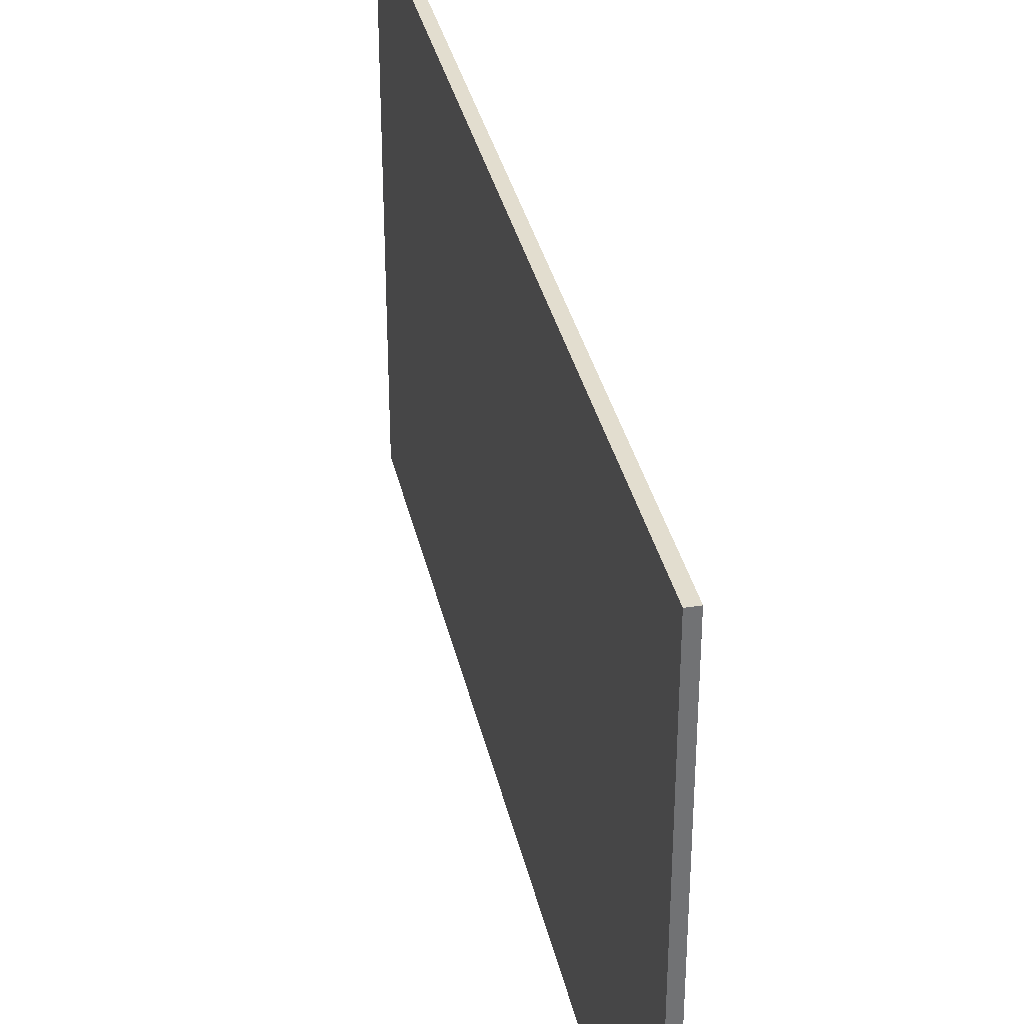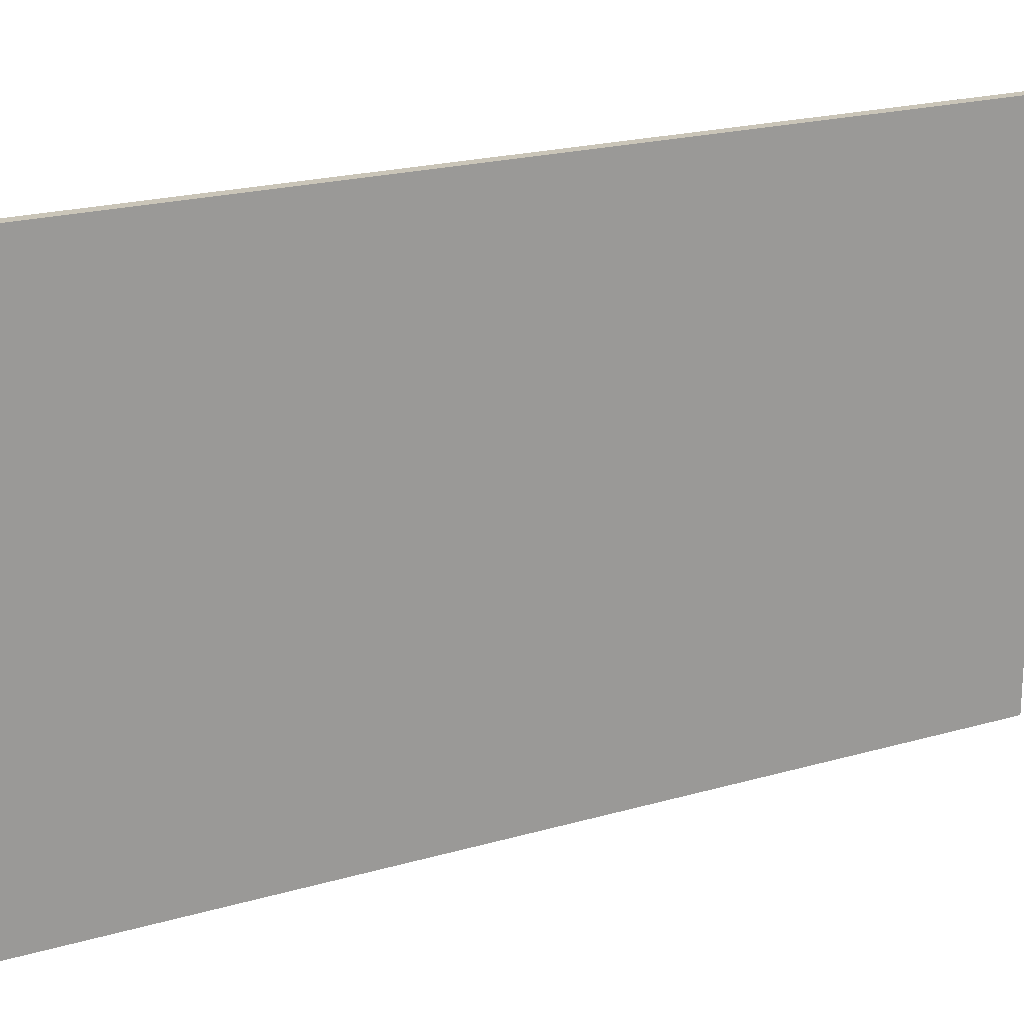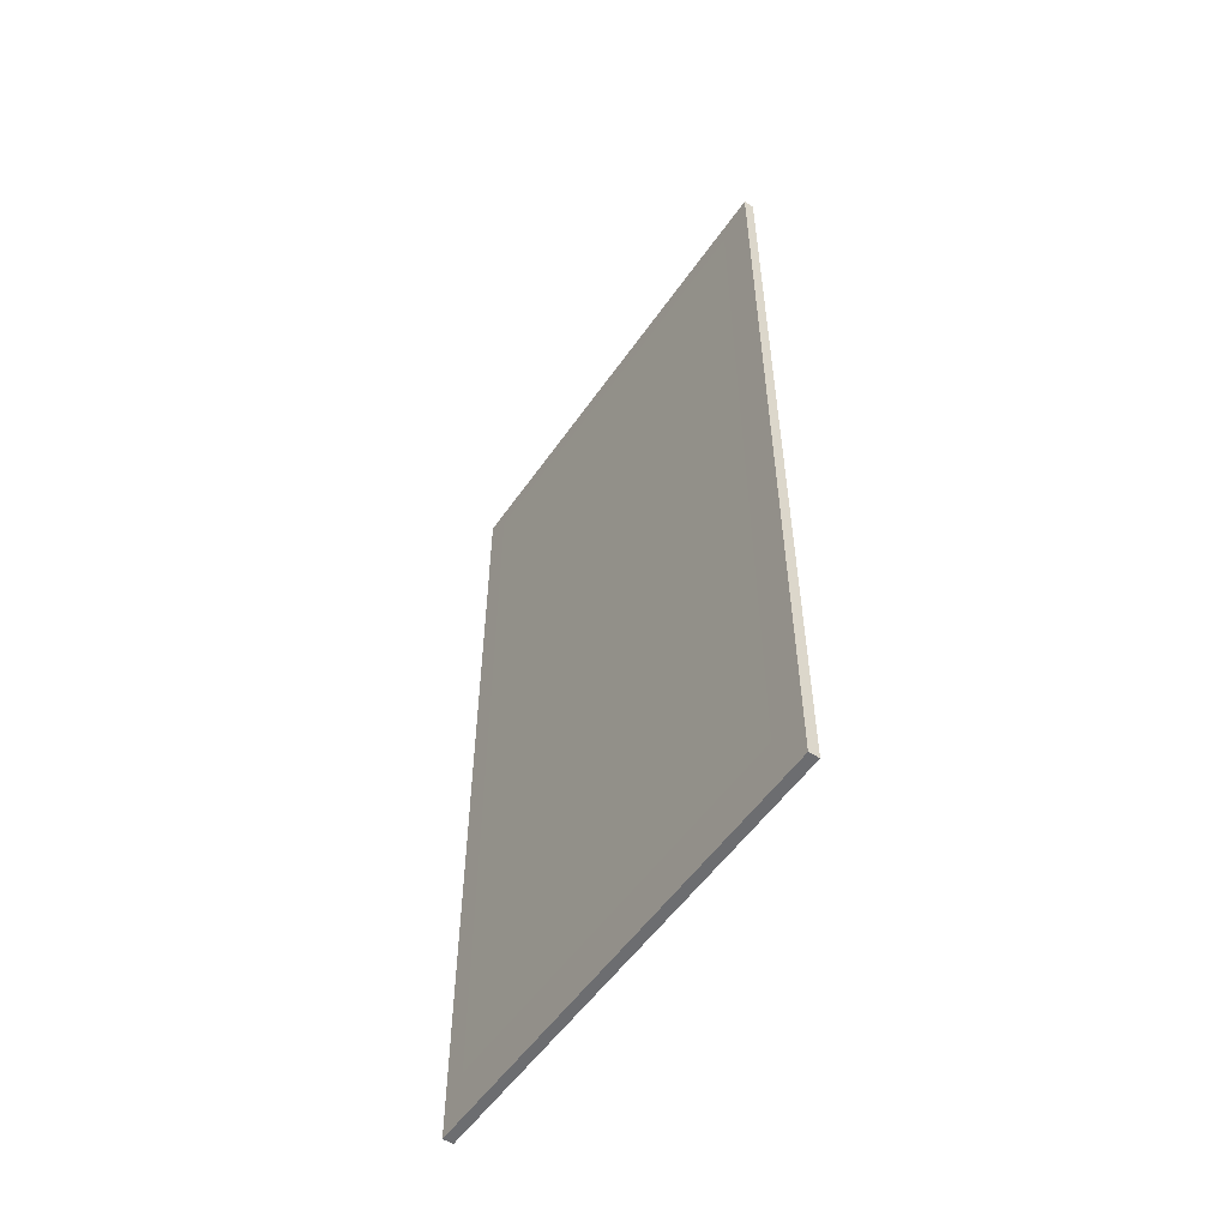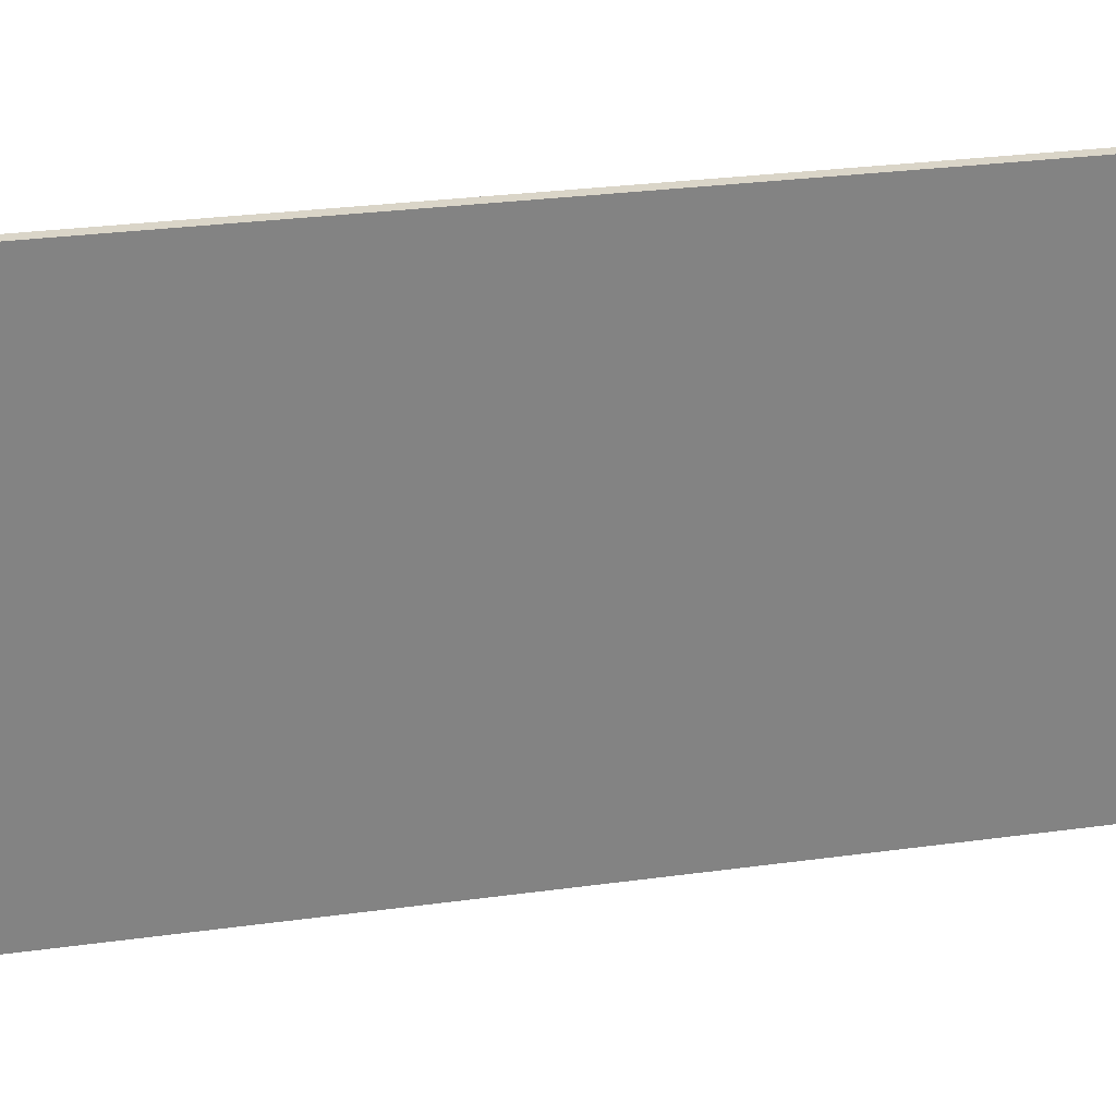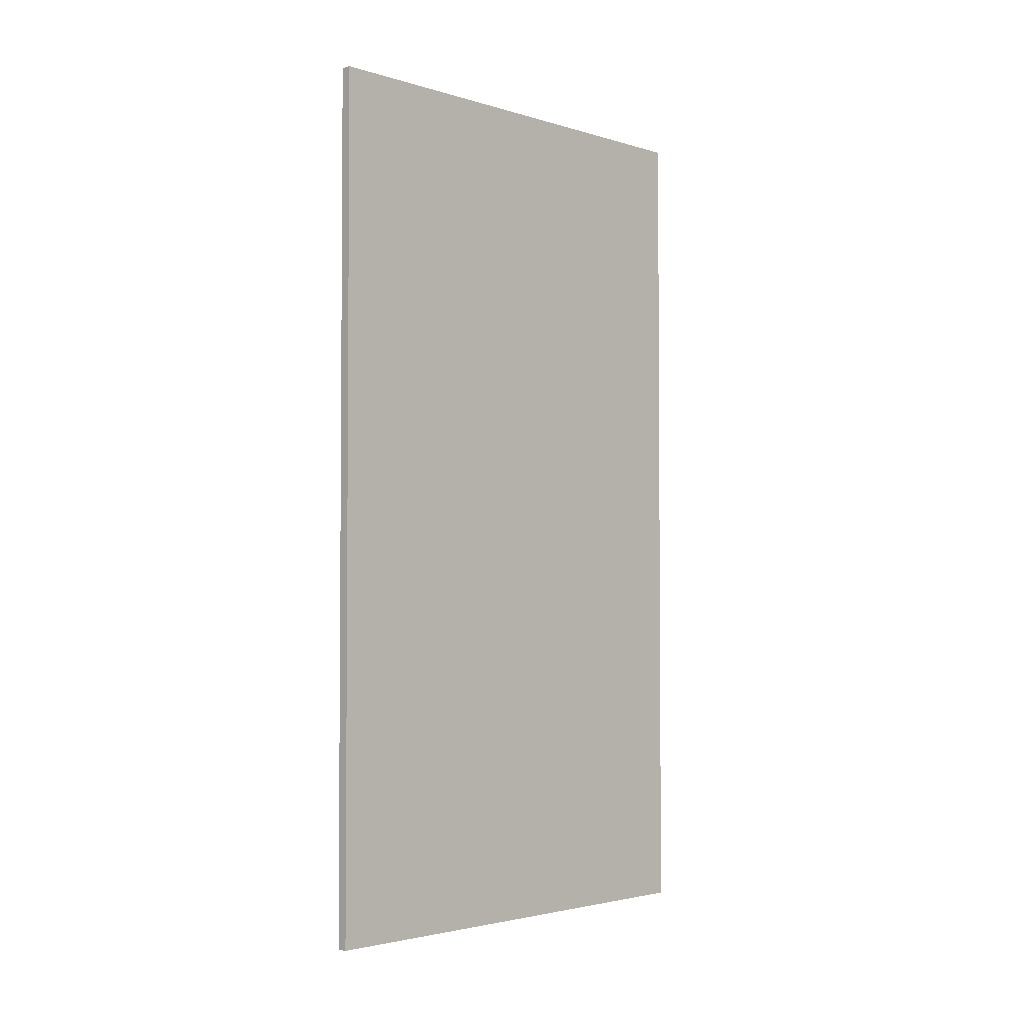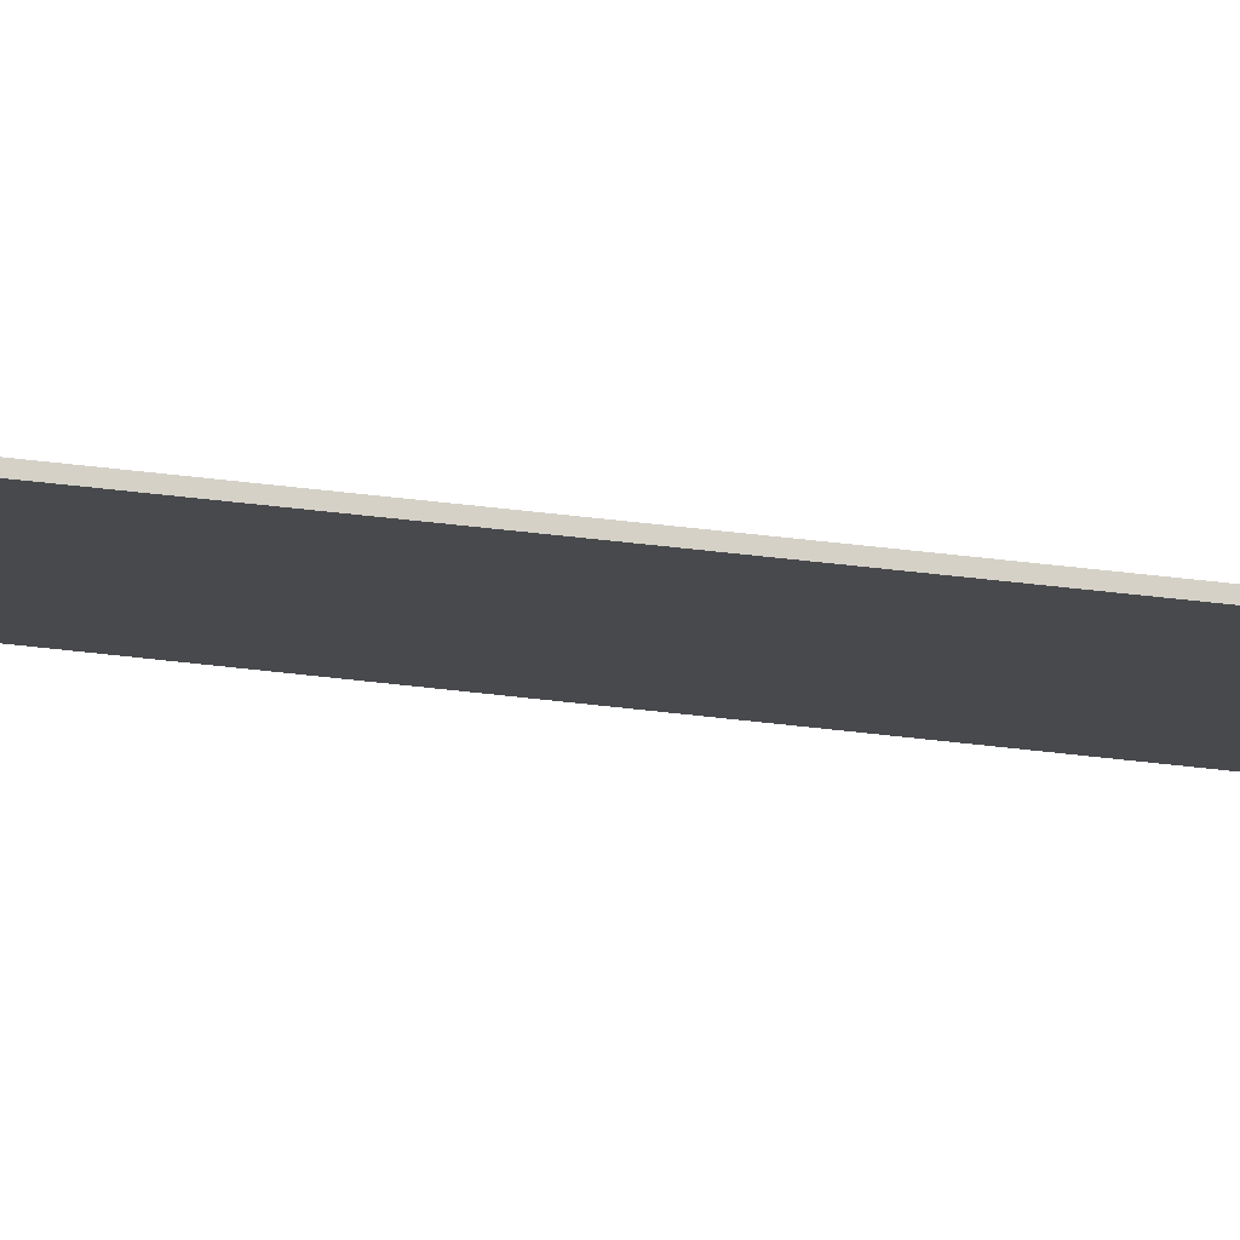
<metadata>
{"format":"obj","ext":"obj","renderer":"f3d","projection":"perspective","resolution":1024,"background":"white","views":[{"elev":34.9,"azim":167.7,"up":"+Y"},{"elev":20.5,"azim":-117.9,"up":"+Y"},{"elev":-54.0,"azim":-34.0,"up":"+Z"},{"elev":29.2,"azim":78.6,"up":"+Y"},{"elev":-2.8,"azim":44.3,"up":"+Z"},{"elev":79.0,"azim":96.0,"up":"+Y"}]}
</metadata>
<code>
o Plane
v -0.08914 3.511 -3.133
v -0.08154 0.2504 -3.133
v -0.08914 3.511 3.127
v -0.08154 0.2504 3.127
f 2 3 1
f 2 4 3
o Cube
v -0.04103 0.003773 3.442
v -0.04103 0.003773 -3.442
v 0.04103 0.003773 -3.442
v 0.04103 0.003773 3.442
v -0.04103 3.798 3.442
v -0.04103 3.798 -3.442
v 0.04103 3.798 -3.442
v 0.04103 3.798 3.442
f 5 7 8
f 9 11 10
f 9 6 5
f 10 7 6
f 11 8 7
f 5 12 9
f 5 6 7
f 9 12 11
f 9 10 6
f 10 11 7
f 11 12 8
f 5 8 12

</code>
